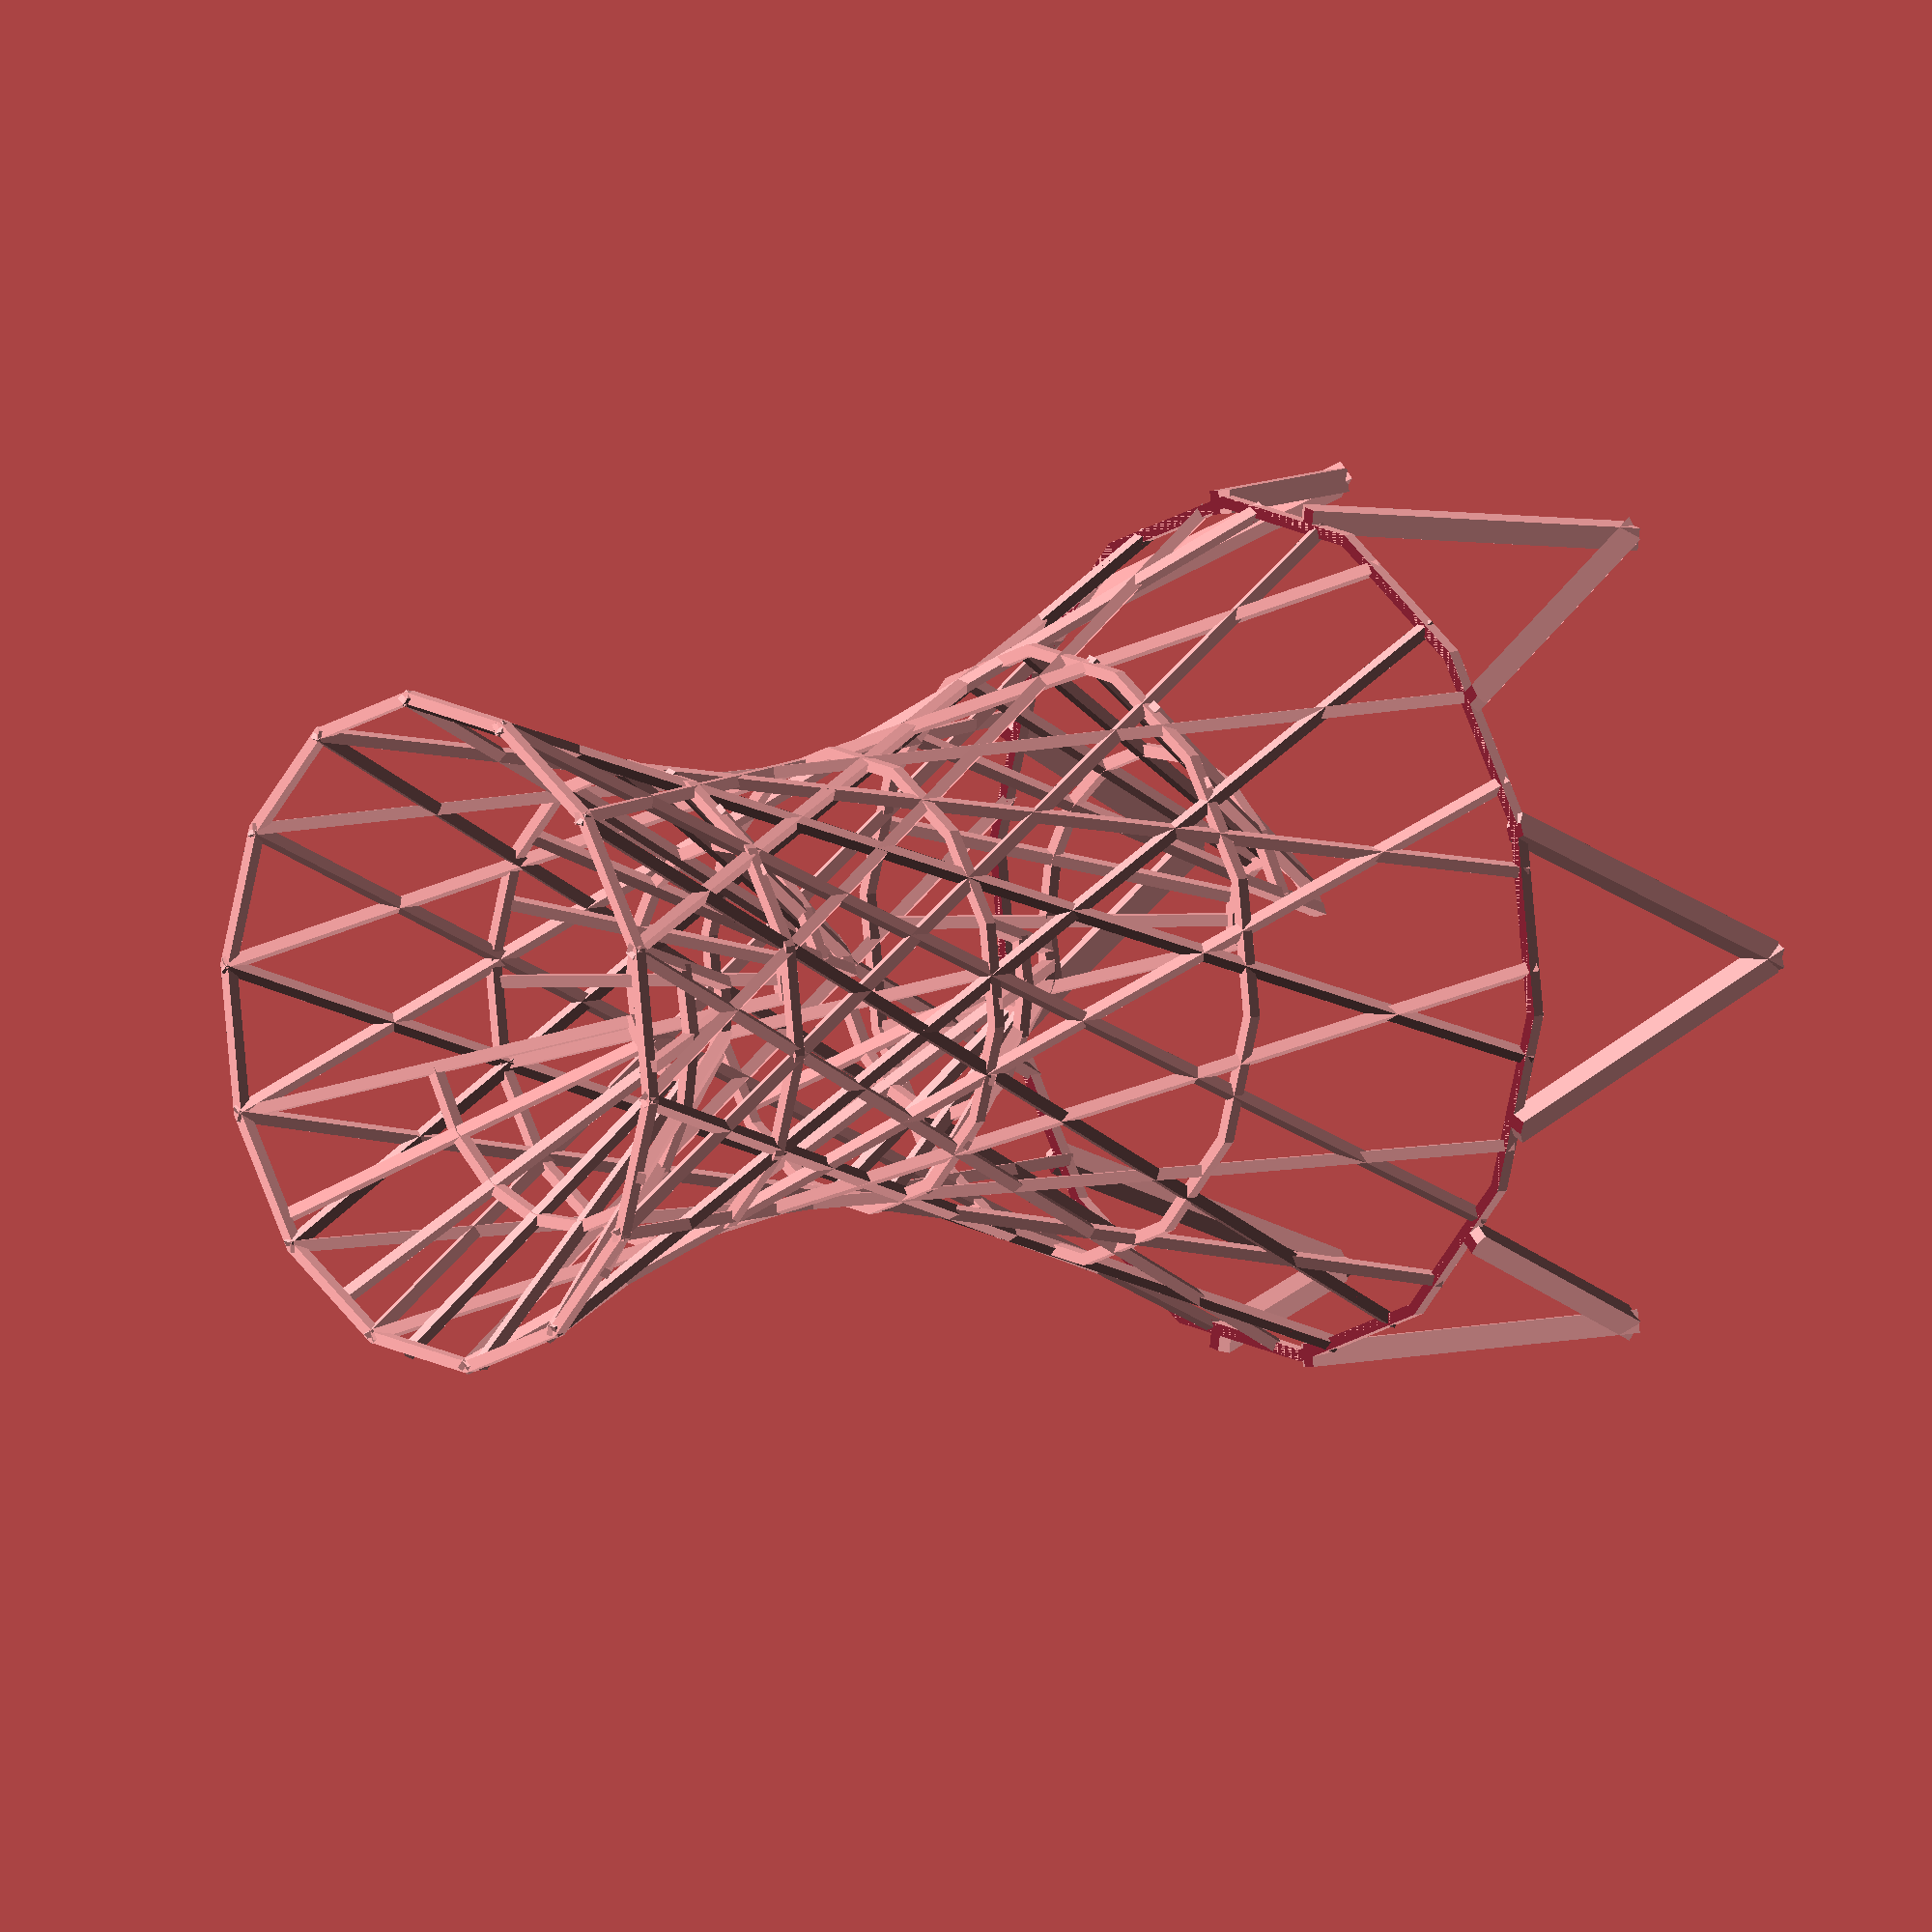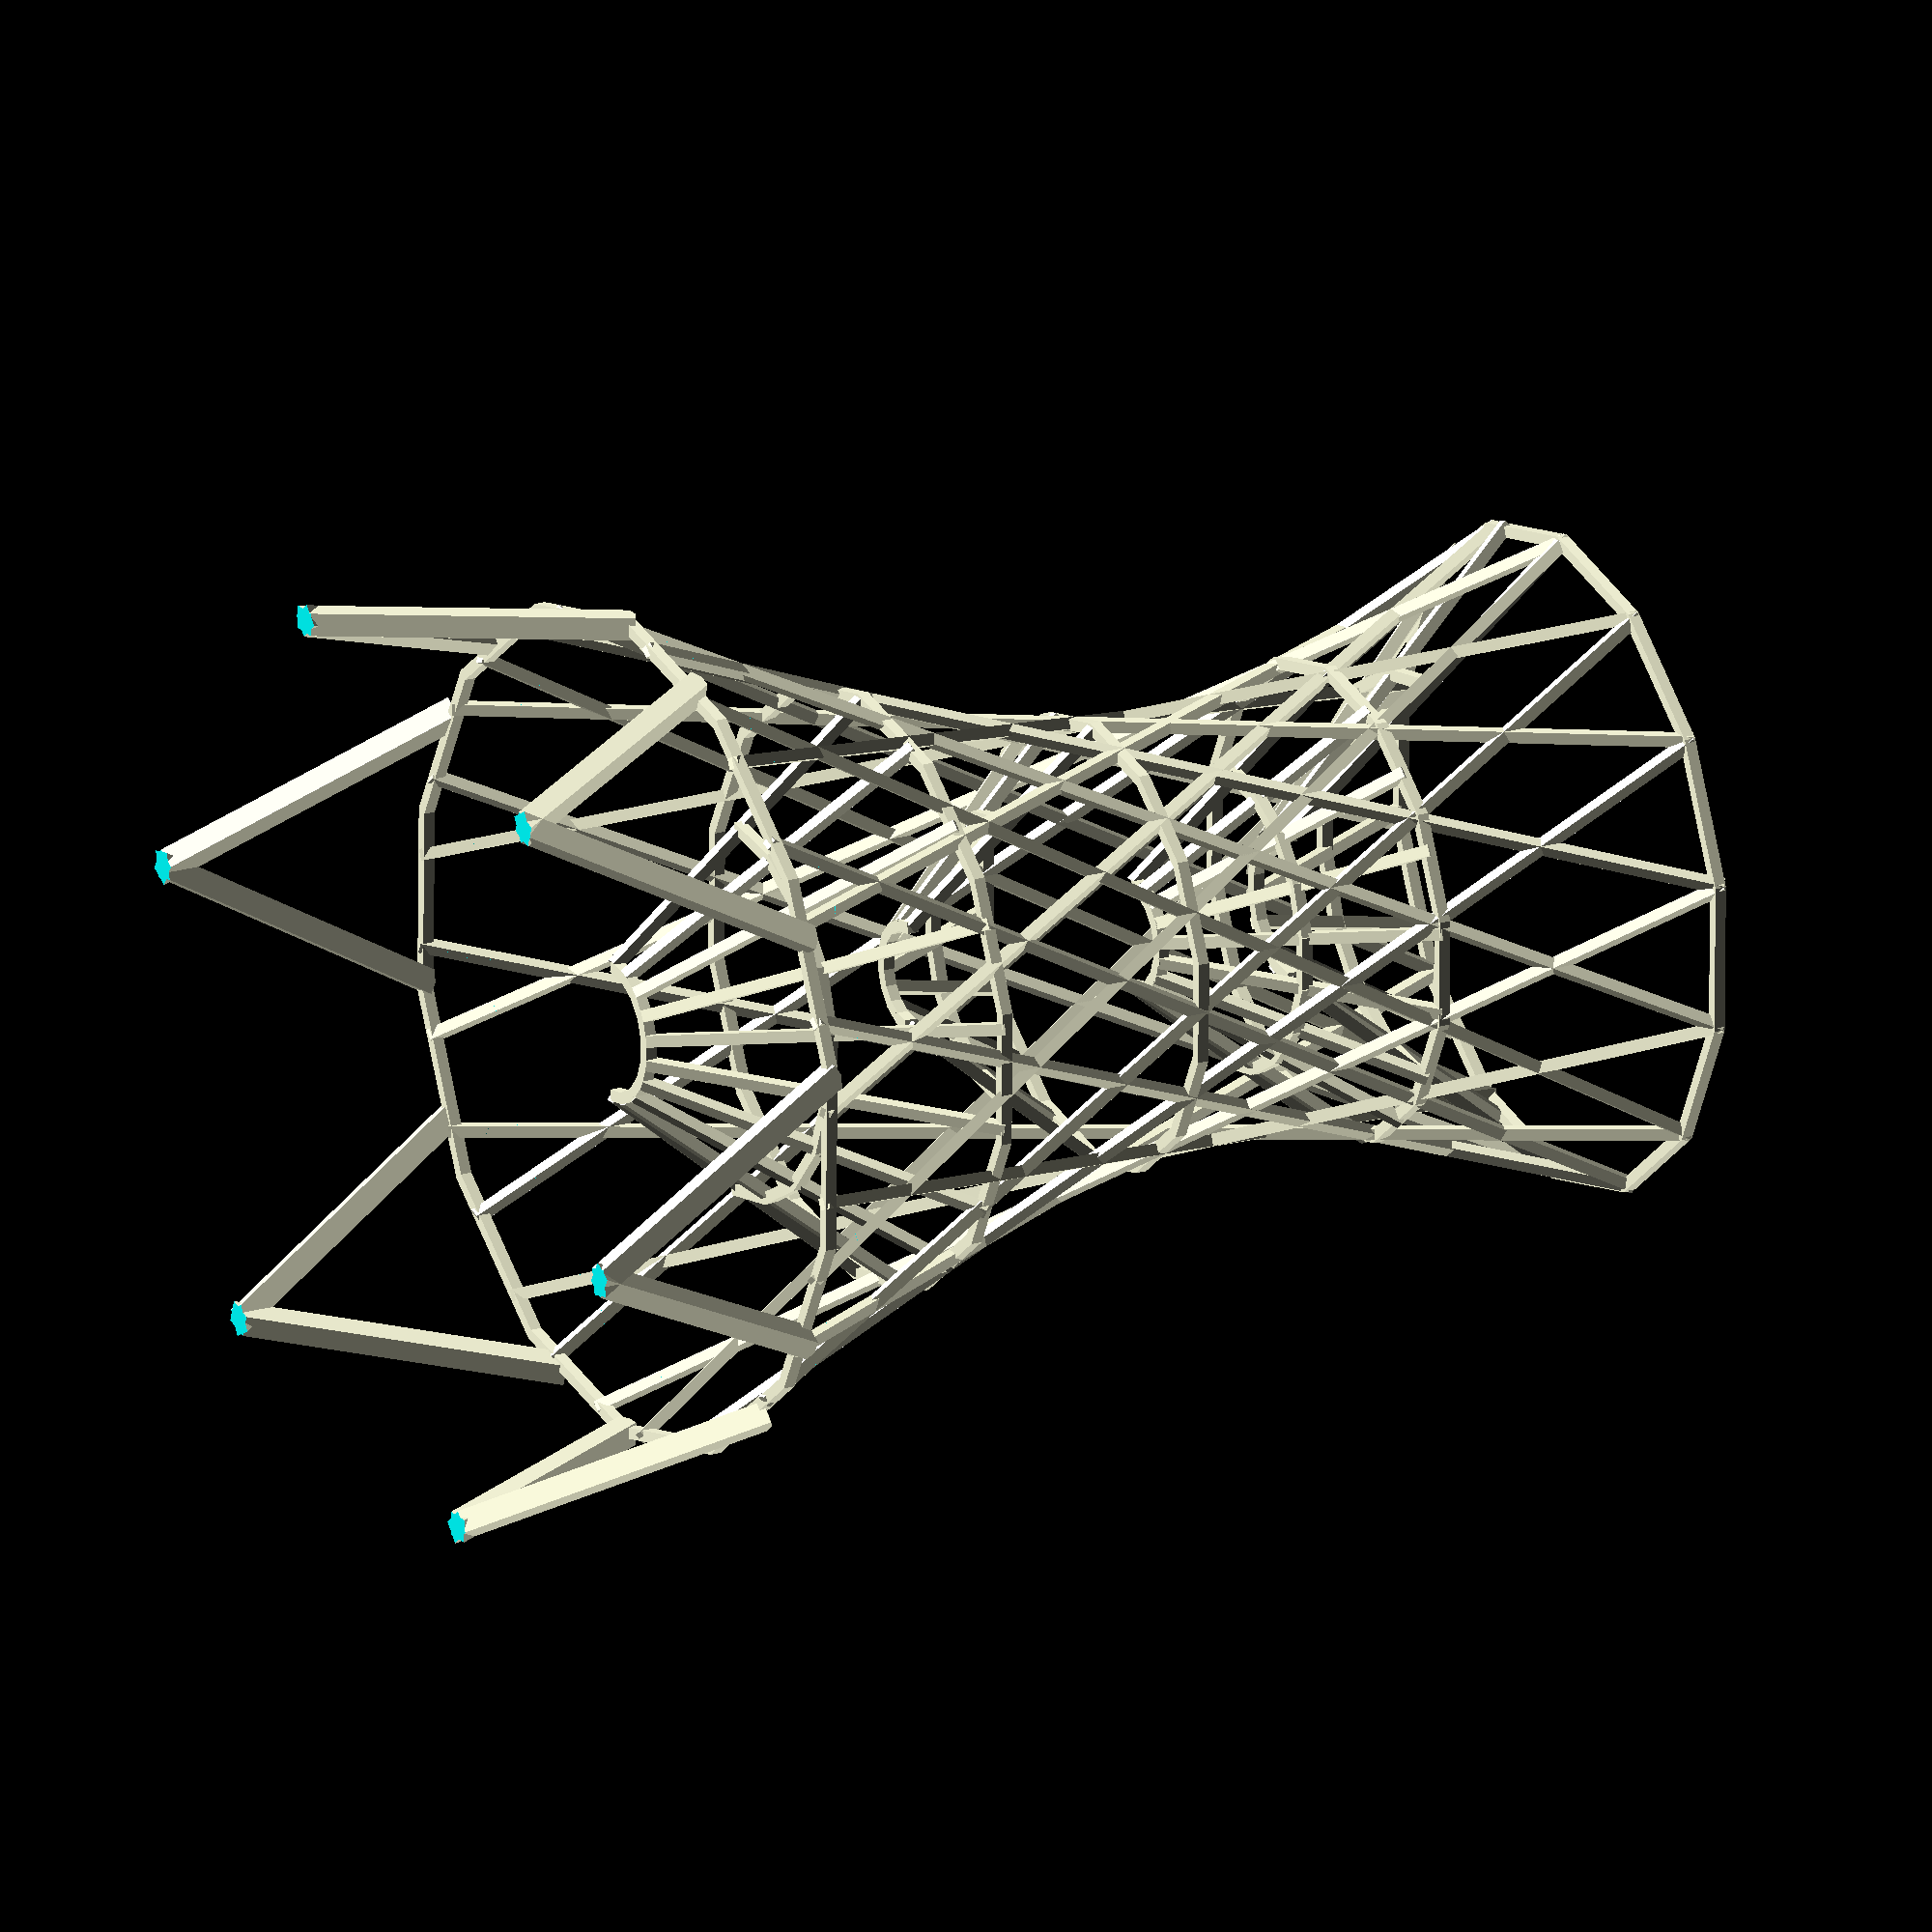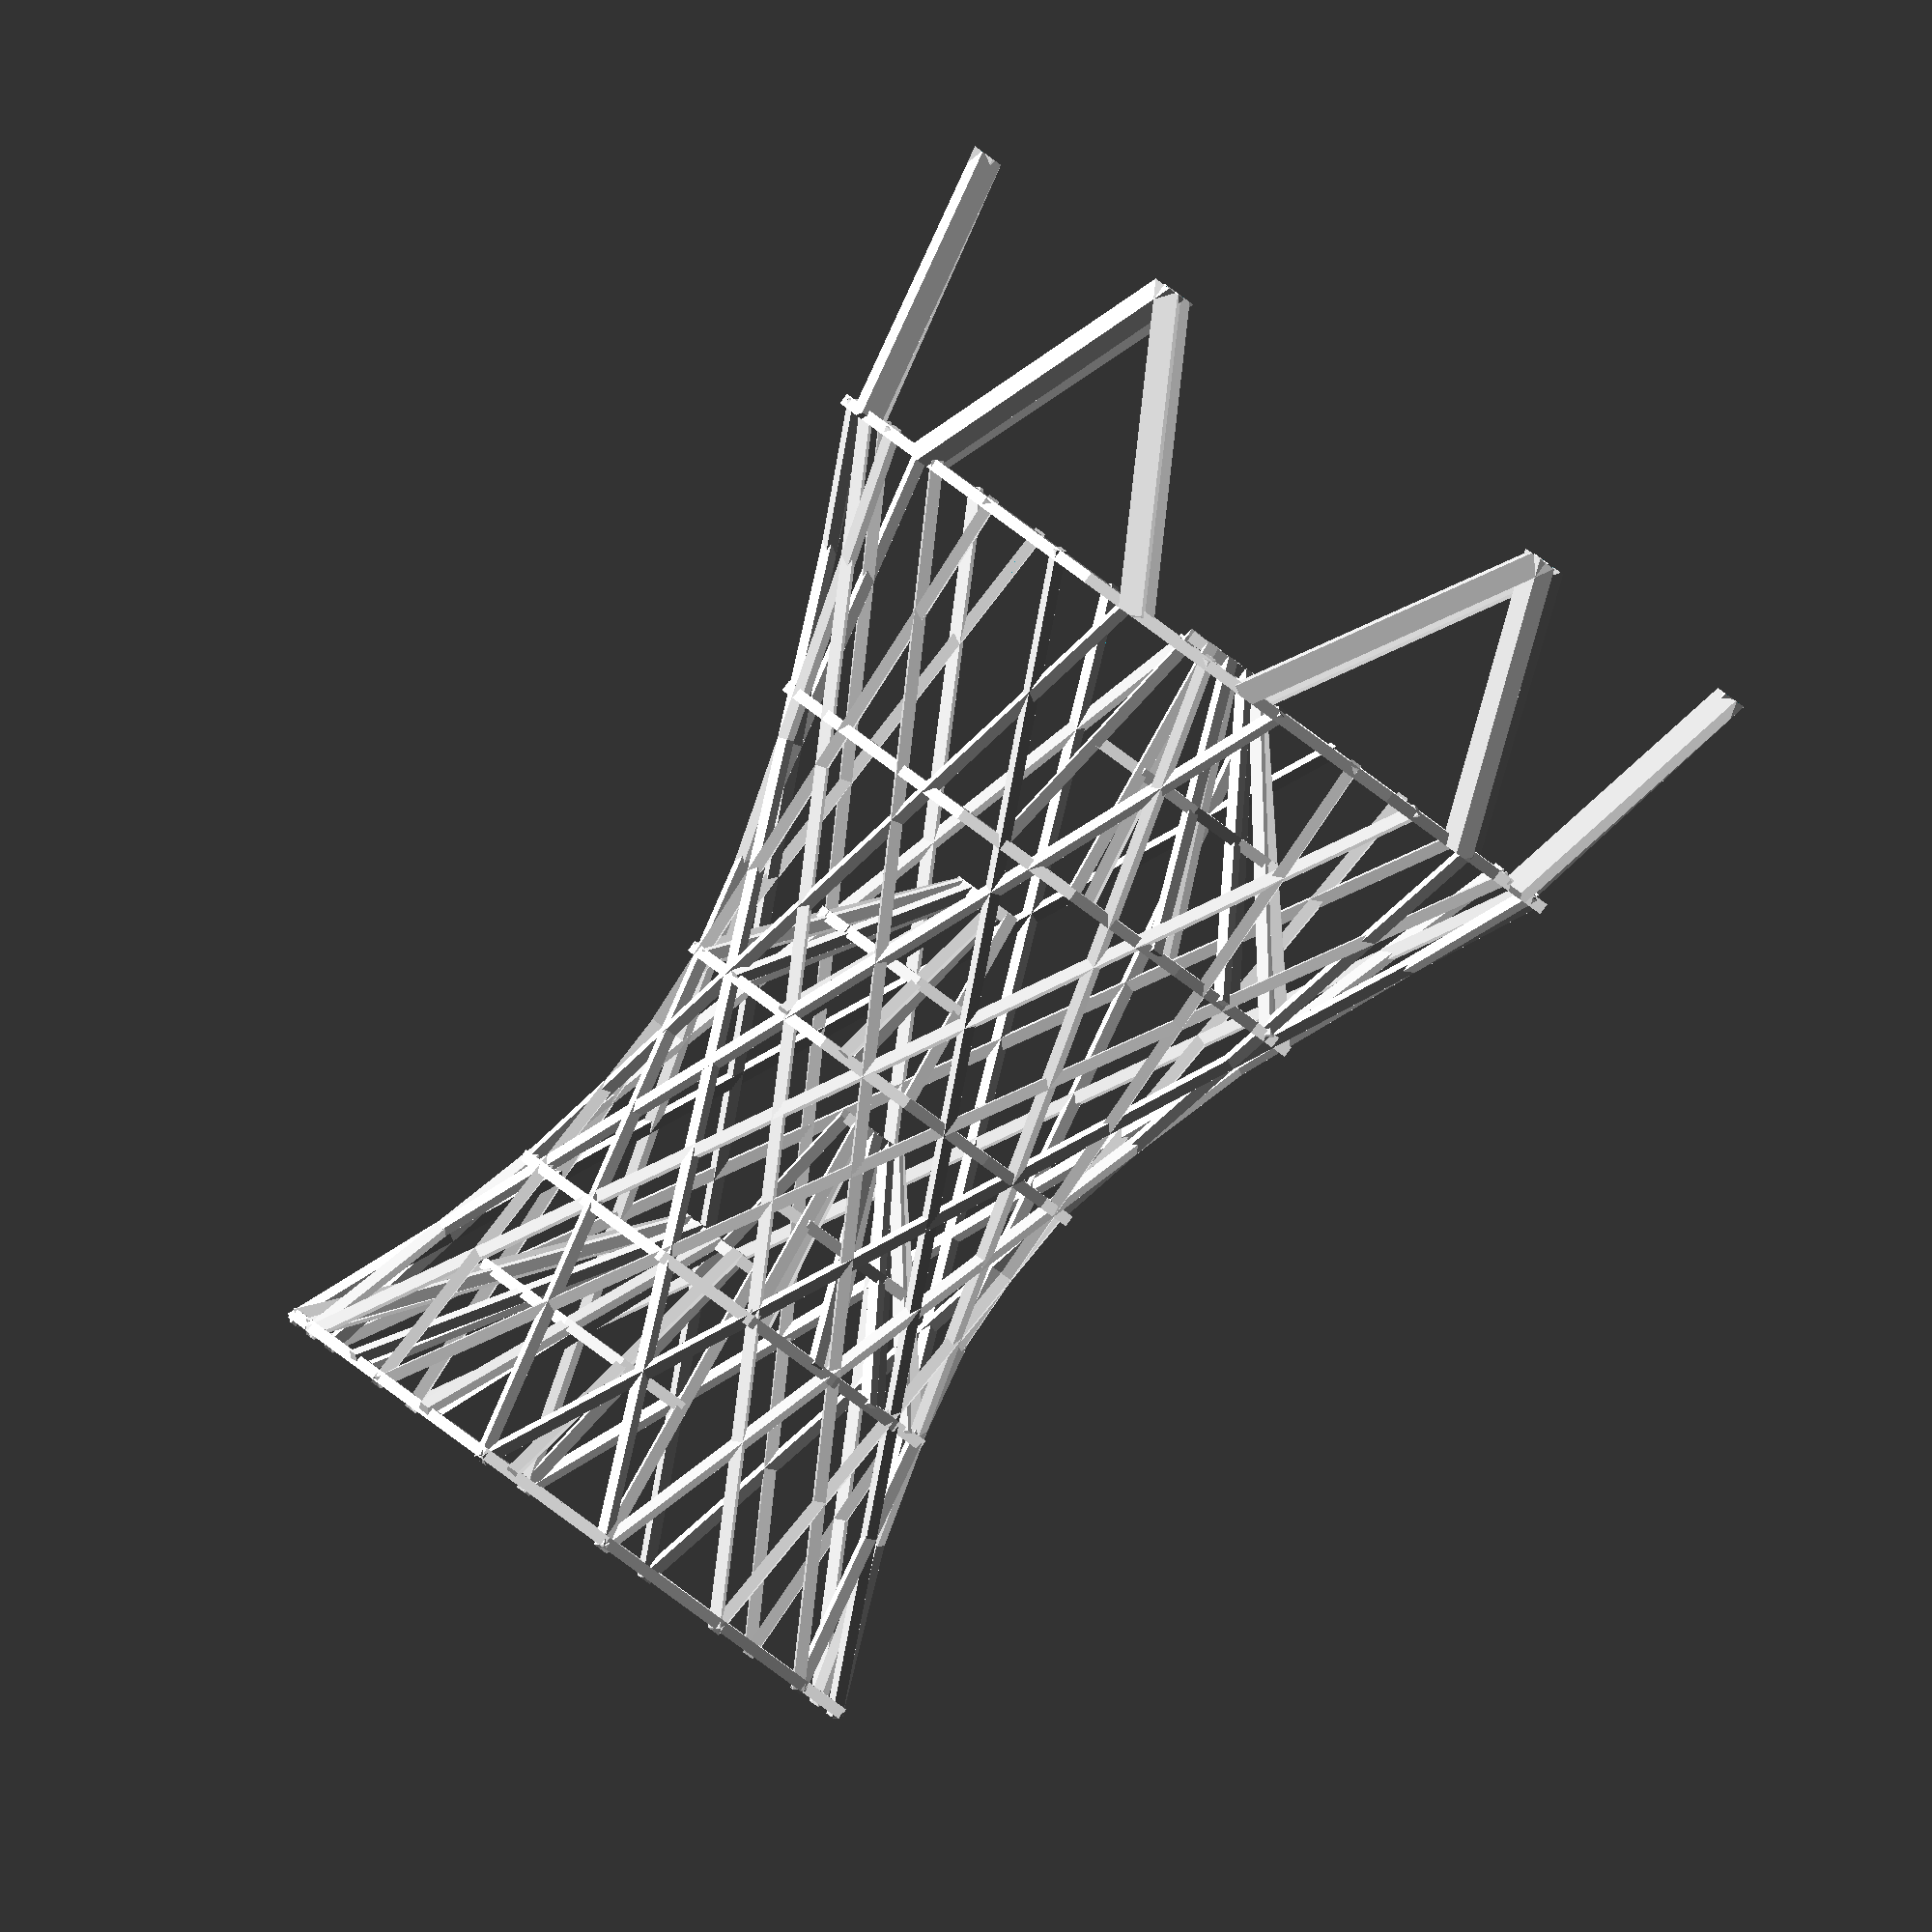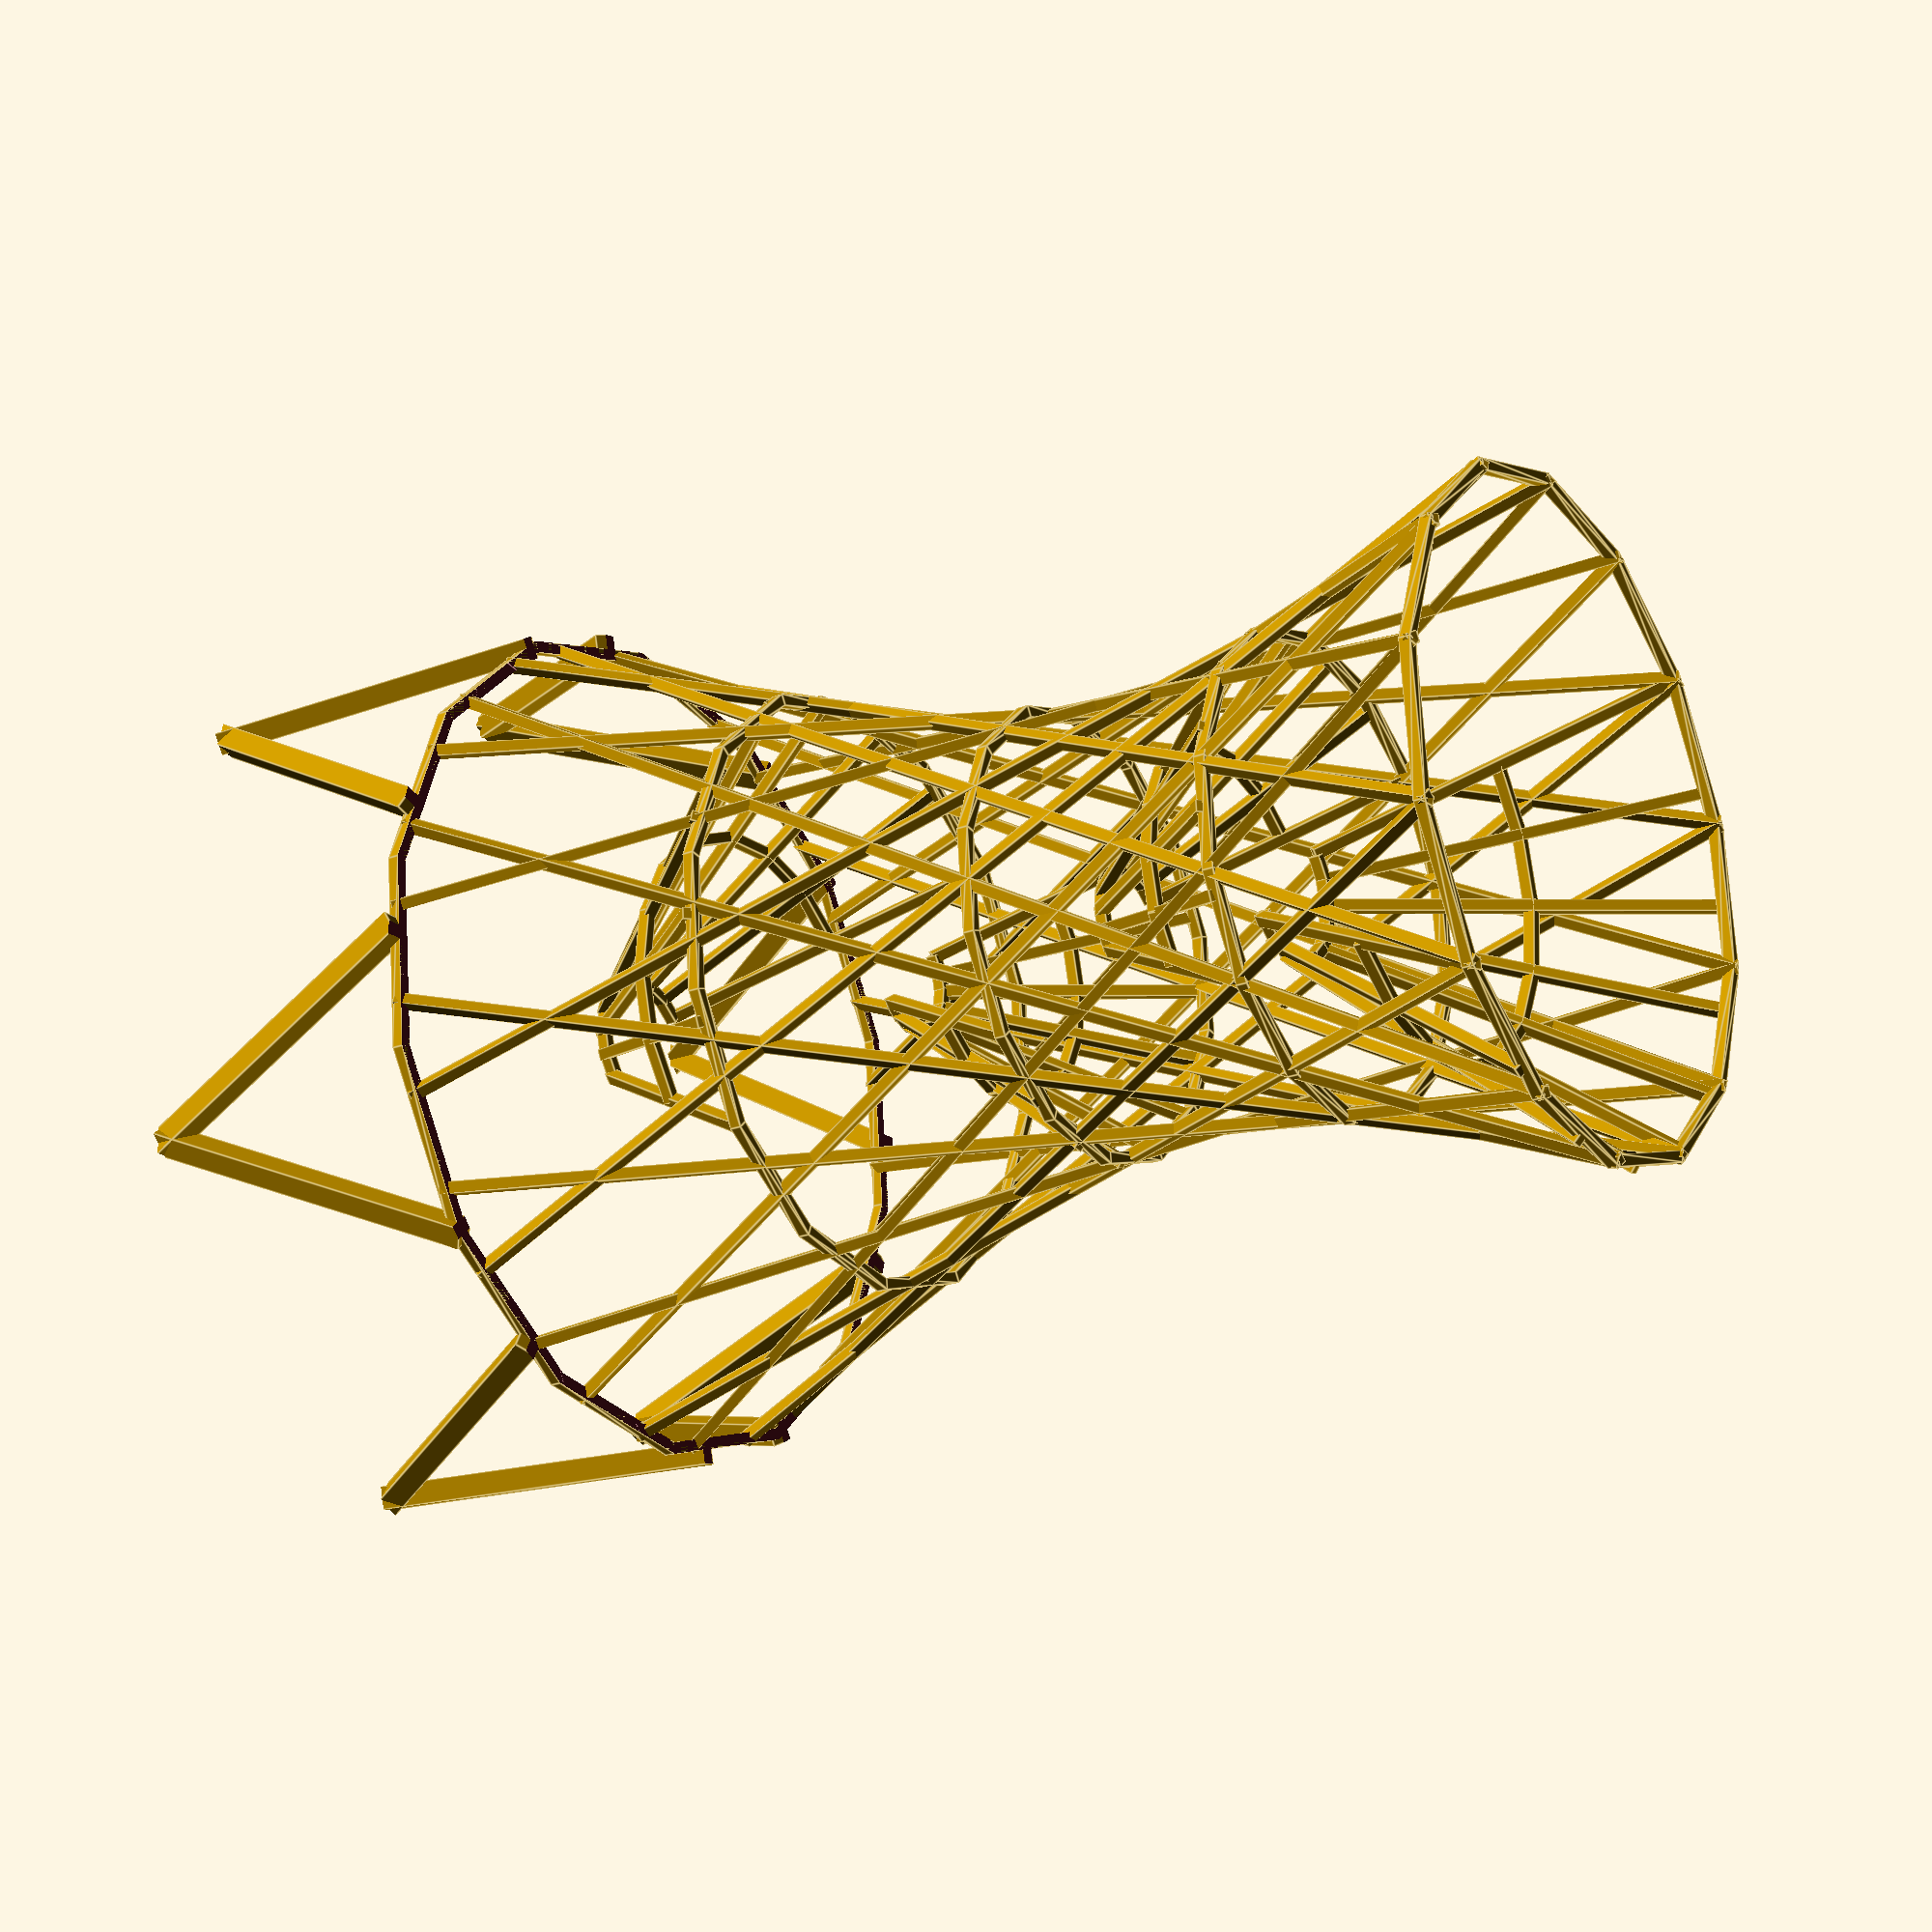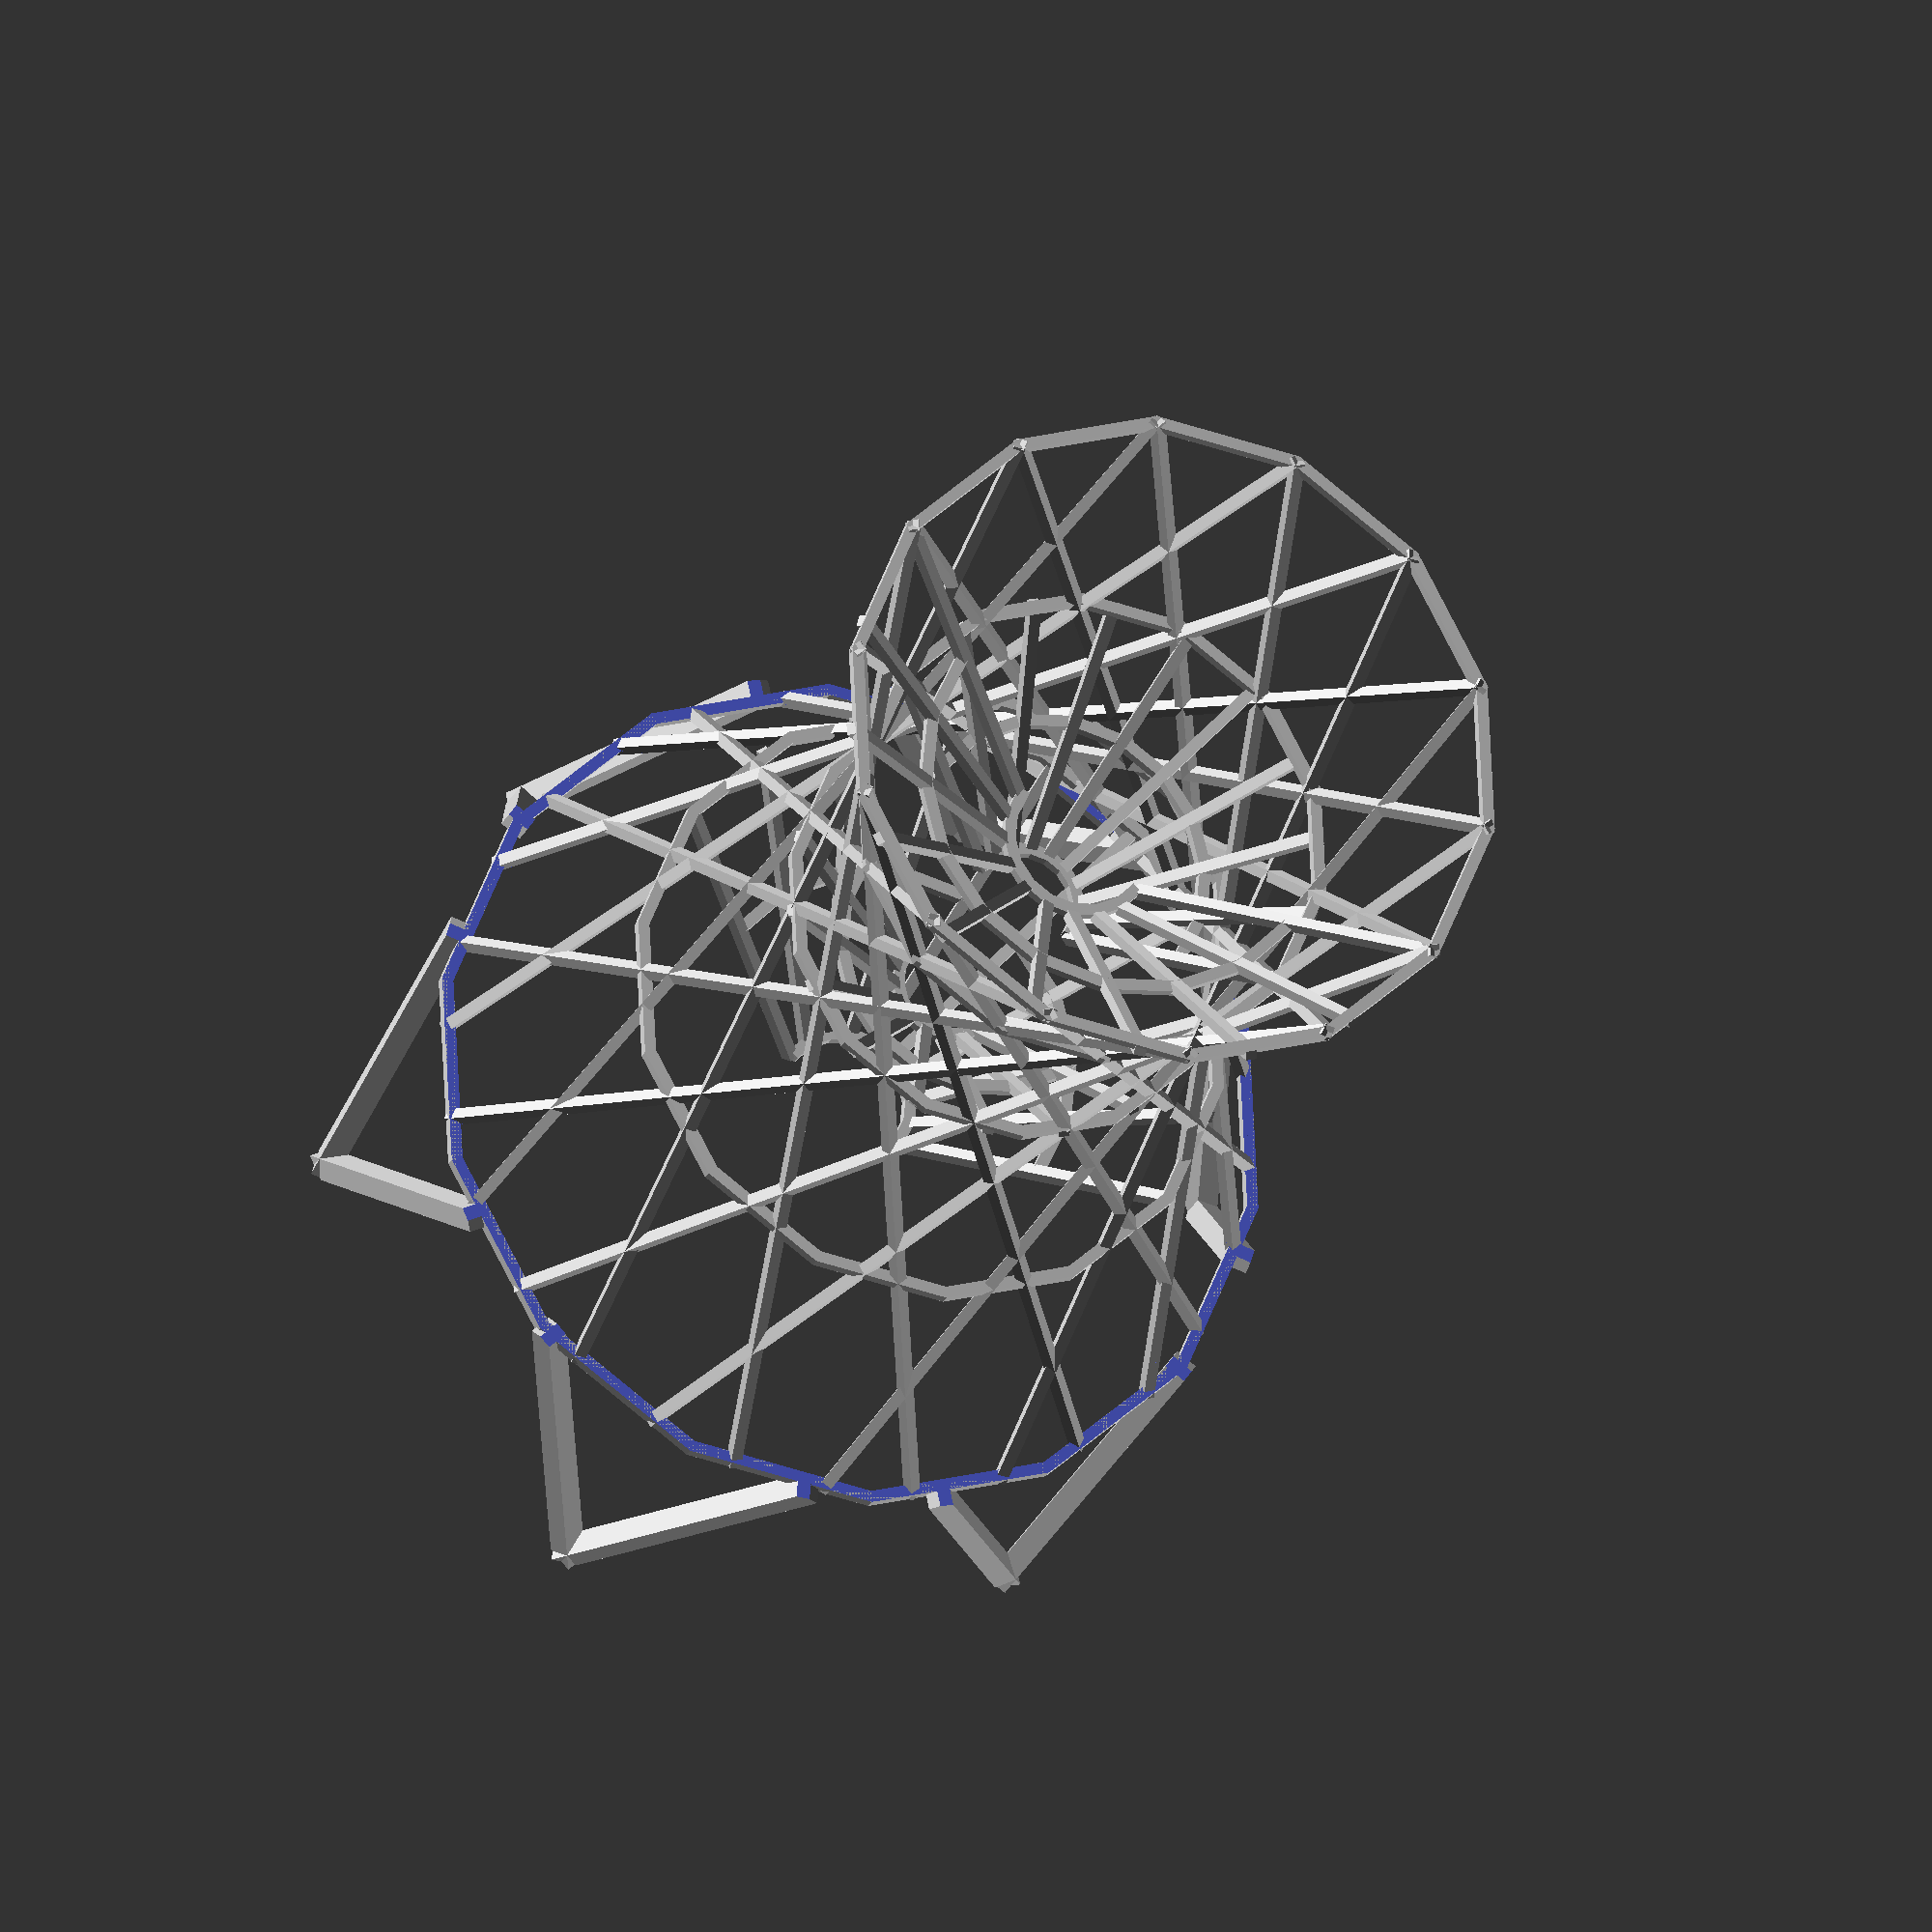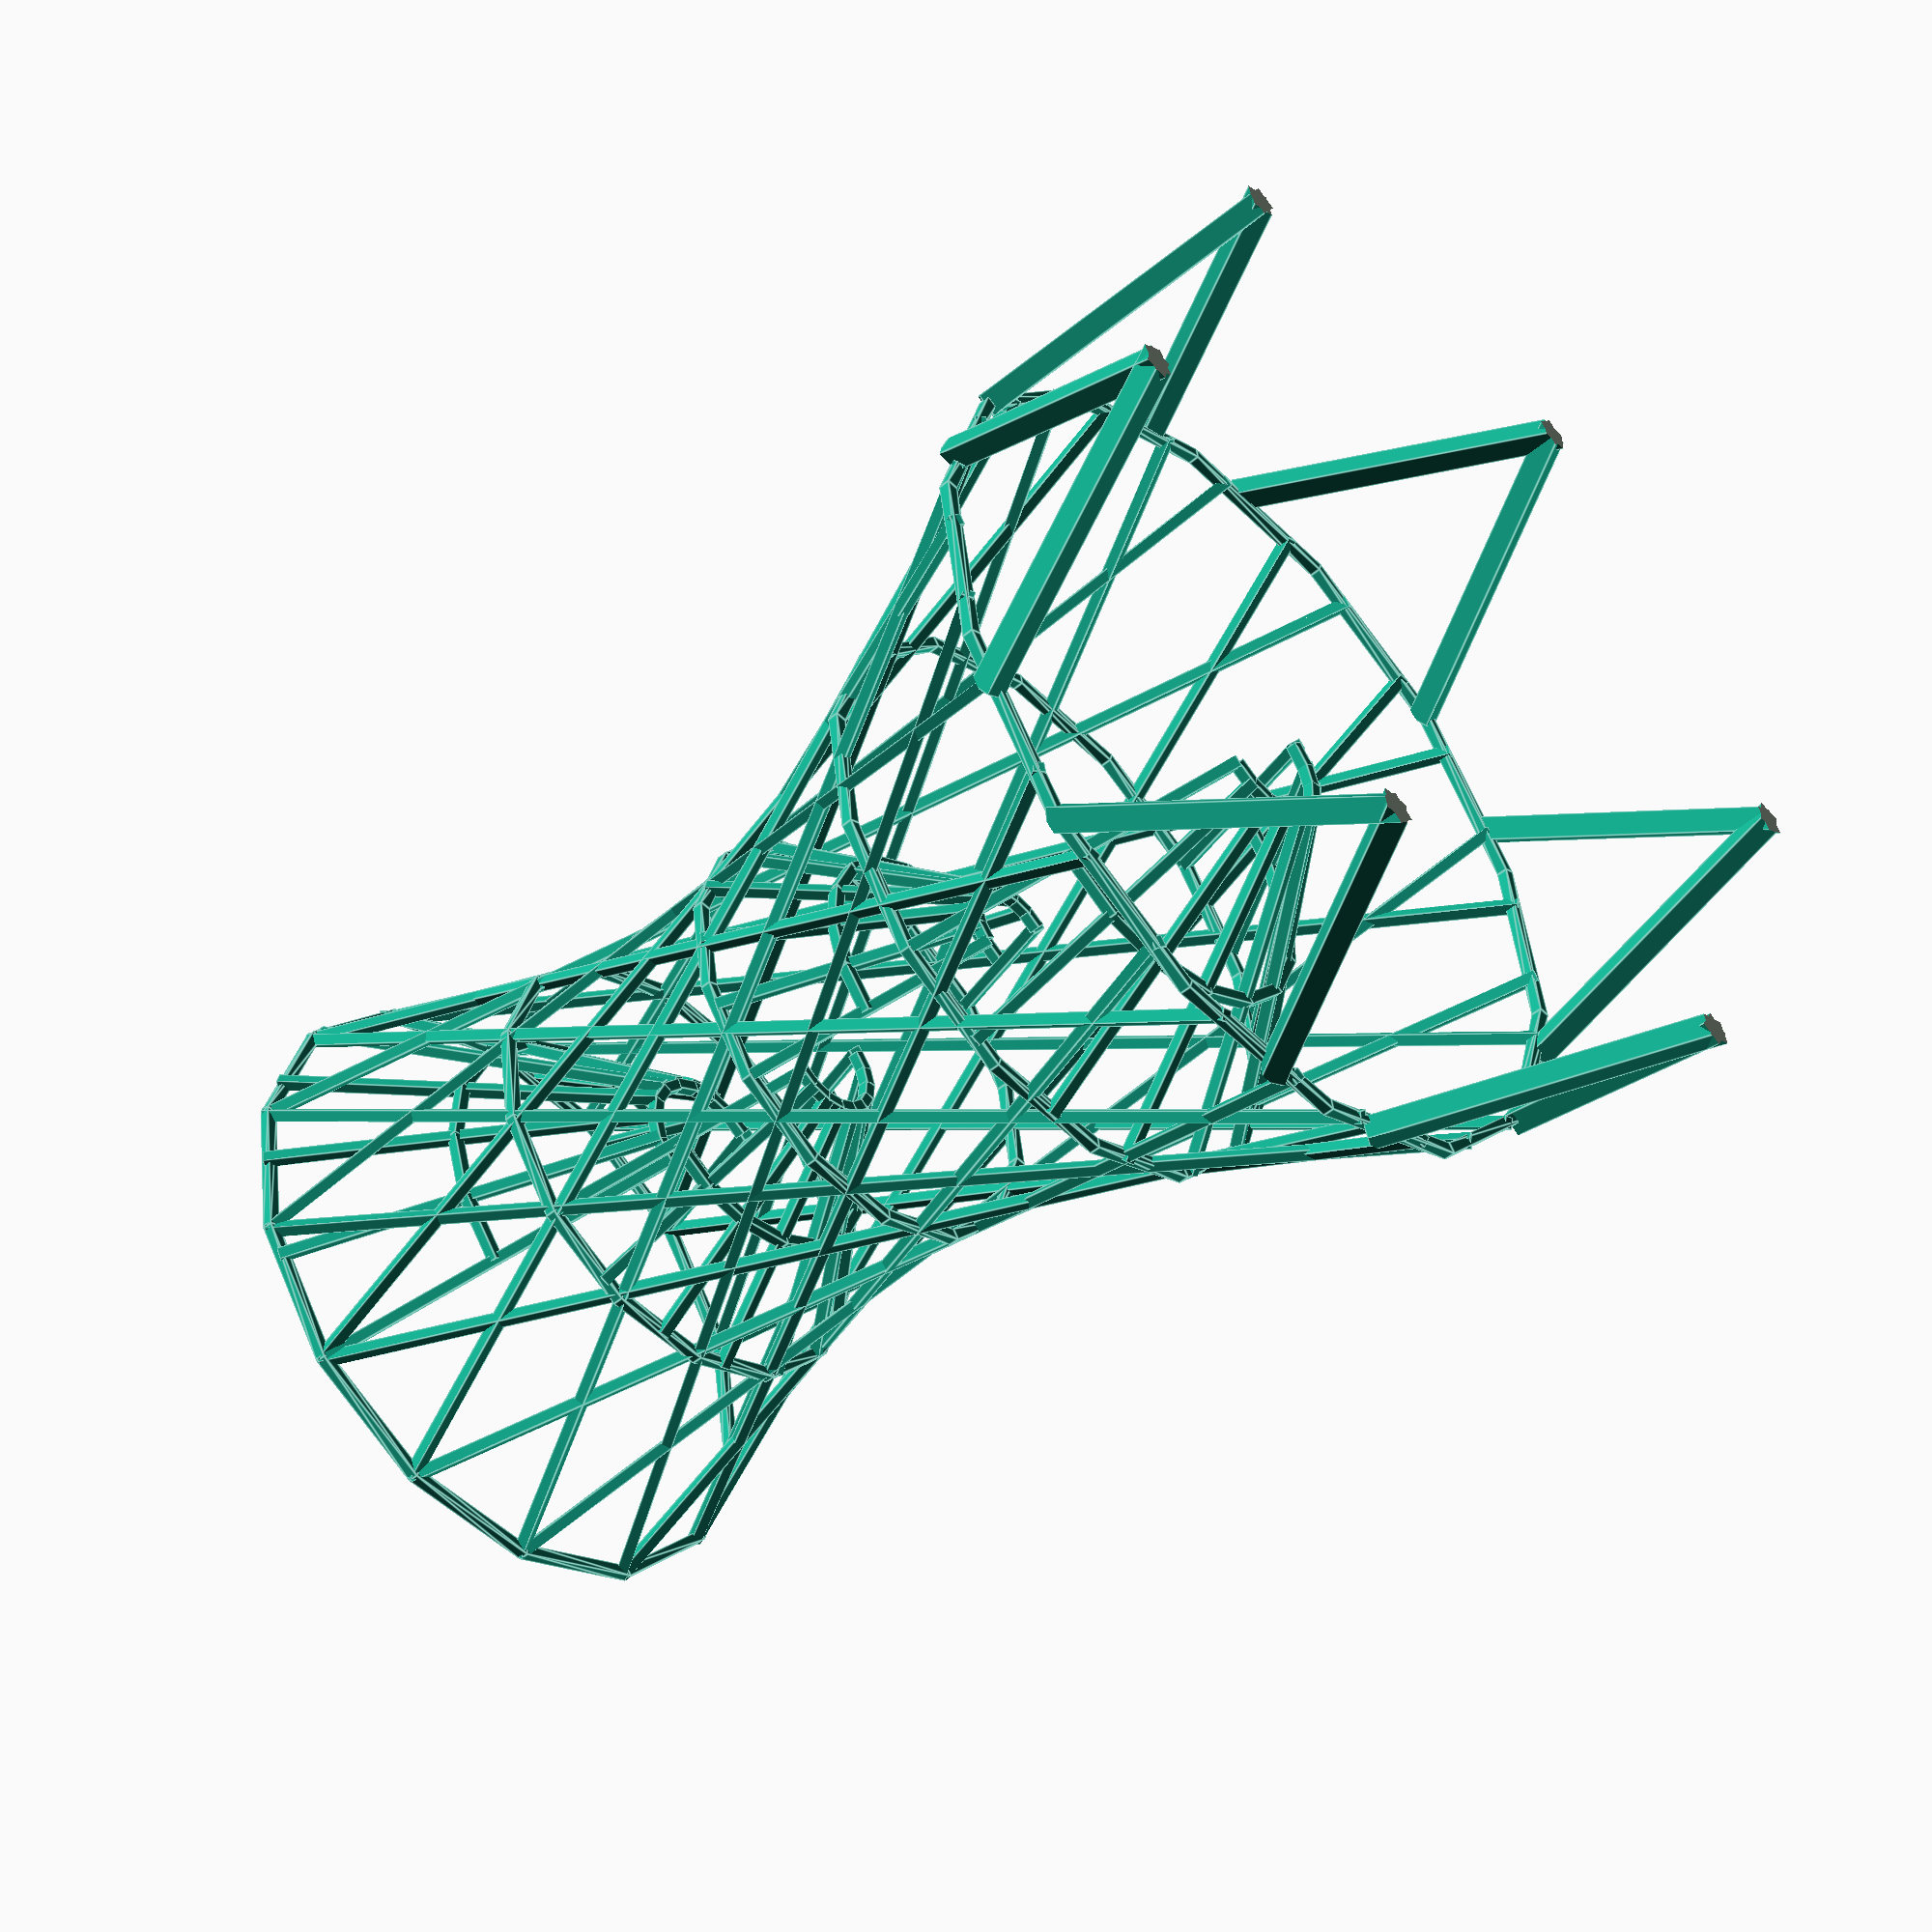
<openscad>
// -*- mode: SCAD ; c-file-style: "ellemtel" ; coding: utf-8 -*-
//
// A dice tower as Vladimir Shukhov might have designed it. Or one that
// looks like a cooling tower.
//
// © 2017 Roland Sieker <ospalh@gmail.com>
// Licence: CC-BY-SA 4.0


// w and c should be somewhat save to change

// Flimsy:
w = 1.2;  // wire size
c = 14;  // count

// Light～normal
//w = 1.8;
//c = 20;


// When you change these, you’ll have to tweak the rings below
r_t = 34;  // top (after print) radius
a_1 = 30;  // angle from vertical;
a_2 = 50;  // angle inwards;
l = 125.5; // lengt of a wire. the height will be slightly less


s = 360 / c;
$fn = c;


difference()
{
   union()
   {
      shell(1);
      shell(-1);
   }
   translate([0, 0, -6*w])
   {
      //cylinder(r=2*r_t,h=6*w);
   }
}
// These are done by hand, made to look good, rather than caluclated.
ring(h=0, r=r_t);
ring(h=26.675, r=r_t*0.72);
ring(h=53.75, r=r_t*0.68);
ring(h=80.624, r=r_t*0.91);
ring(h=107.5, r=r_t*1.275);
rotate(-18)
{
  feet(1.275*r_t,35, 107.5);
}
mirror()
{
   rotate(0)
   {
      feet(1.275*r_t,35, 107.5);
   }
}
ramp(r_t, 0, 180);
ramp(0.72*r_t, 26.675, 0);
ramp(0.68*r_t, 53.75, 180);
ramp(0.91*r_t, 80.624, 0);


module shell(f)
{
   for (o = [0:s:360-s+1])
   {
      // the +1 is a kludge needed when s is not an integer
      rotate(o)
      {
         translate([r_t, 0, 0])
         {
            rotate([f*a_1, 0, -1*f*a_2])
            {
               translate([0,0, l/2])
               cube([w, w, l], center=true );
            }
         }
      }
   }
}


module ring(h, r)
{
   translate([0,0,h])
   {
      rotate_extrude()
      {
         translate([r,w/2,0])
         {
               square([w, w], center=true);
         }
      }
   }

}


module feet(rf, fl, hl)
{
   for (o = [0:60:300])
   {
      rotate(o)
      {
         translate([rf, 0, hl])
         {
            difference(){
               rotate([30, 0, 0])
               {
                  translate([0,0, fl/2])
                  {
                     cube([2*w, 2*w, fl], center=true);
                  }
               }
               translate([0,0, -4*w])
               {
                  cylinder(r=1.5*rf, h=4*w);
               }
               translate([0,0, 0.83*fl])  // more ad-hockery
               {
                  cylinder(r=1.5*rf, h=4*w);
               }

            }
         }
      }
   }
}

module ramp(rf, hl, ao)
{
   for (o = [0:20:160])
   {
      rotate(o + ao)
      {
         translate([rf, 0, hl+0.5*w])
         {
            rotate([0, -40, 0])
            {
               translate([0,0, 0.6*rf])
               {
                  cube([w, w, 1.2*rf], center=true);
               }
            }

         }
         rotate(10)
         {
            translate([0.2*rf, -w, hl + 0.91*rf])
            {
               cube([w, 0.086*rf, w]);
            }
            translate([0.6*rf, -0.13*rf+w/2, hl + 0.455*rf])
            {
               cube([w, 0.225*rf, w]);
            }
         }
      }
   }
   rotate(180 + ao)
   {
      translate([rf, 0, hl+0.5*w])
      {
         rotate([0, -40, 0])
         {
            translate([0,0, 0.6*rf])
            {
                  cube([w, w, 1.2*rf], center=true);
            }
         }

      }
   }

}

</openscad>
<views>
elev=351.1 azim=21.0 roll=231.0 proj=o view=solid
elev=340.4 azim=90.9 roll=61.2 proj=o view=solid
elev=89.9 azim=81.8 roll=323.9 proj=o view=wireframe
elev=202.8 azim=224.7 roll=57.2 proj=p view=edges
elev=200.5 azim=144.4 roll=17.7 proj=o view=wireframe
elev=47.3 azim=132.1 roll=313.7 proj=p view=edges
</views>
